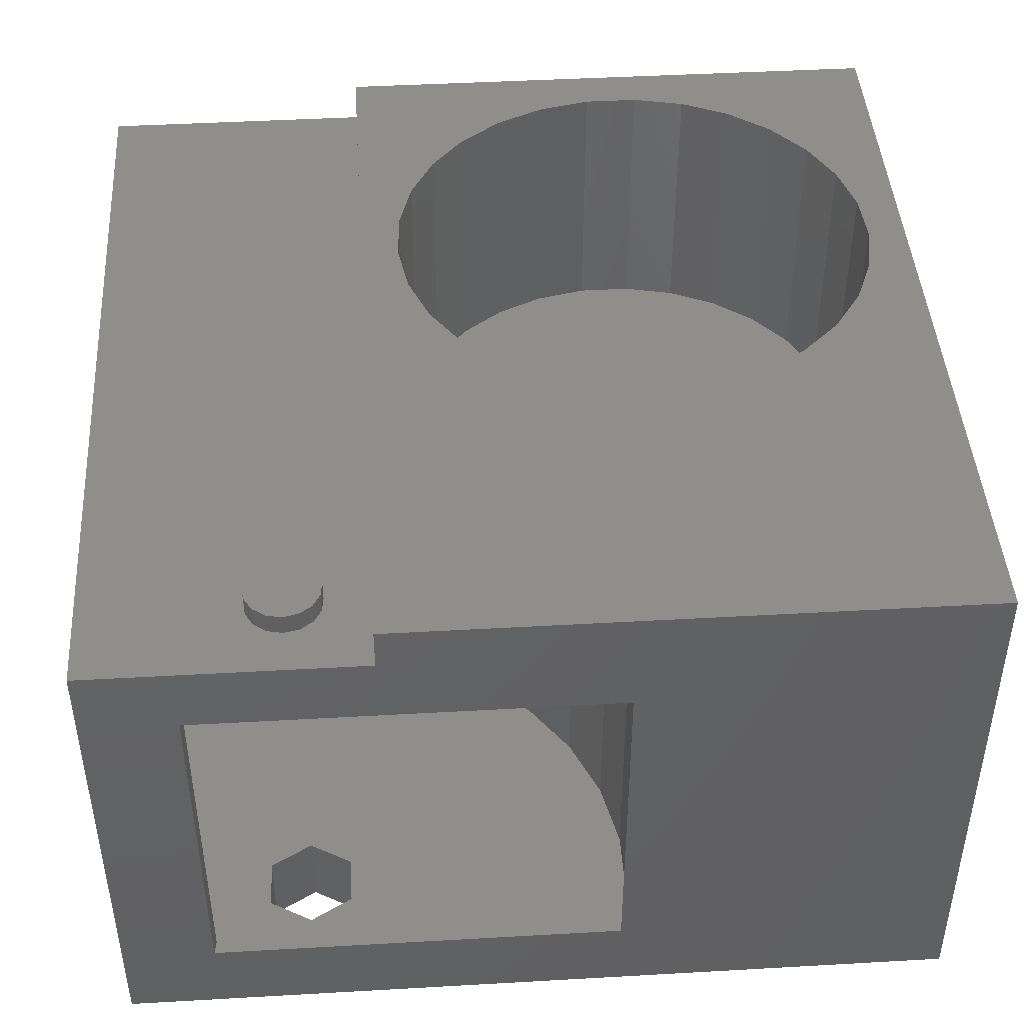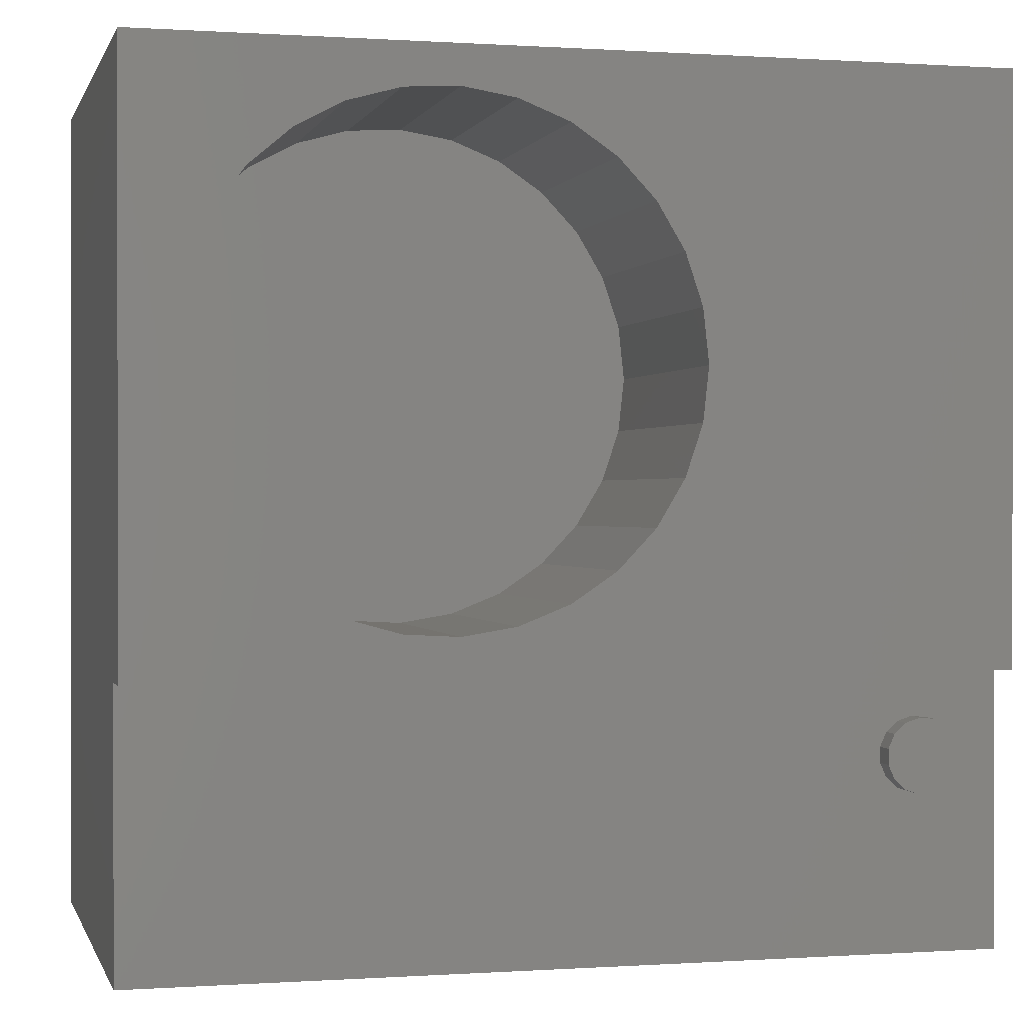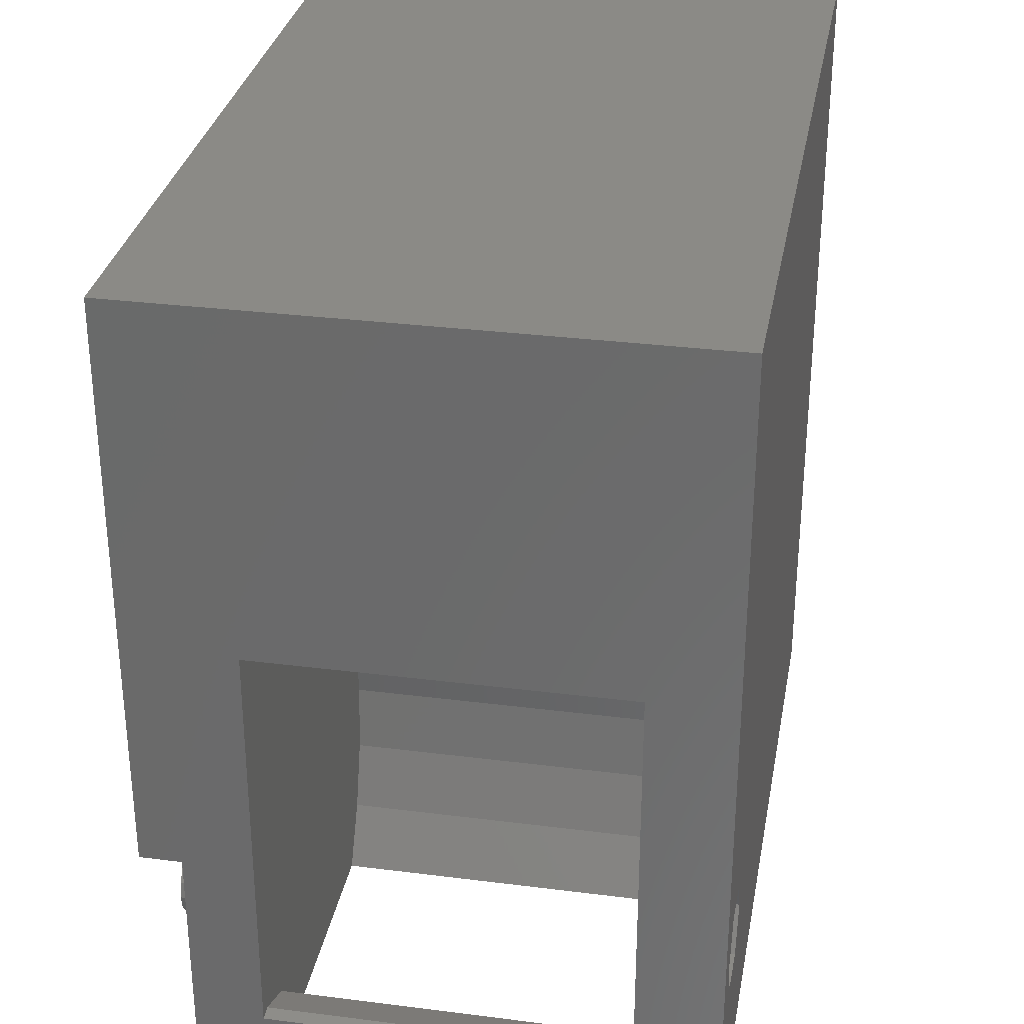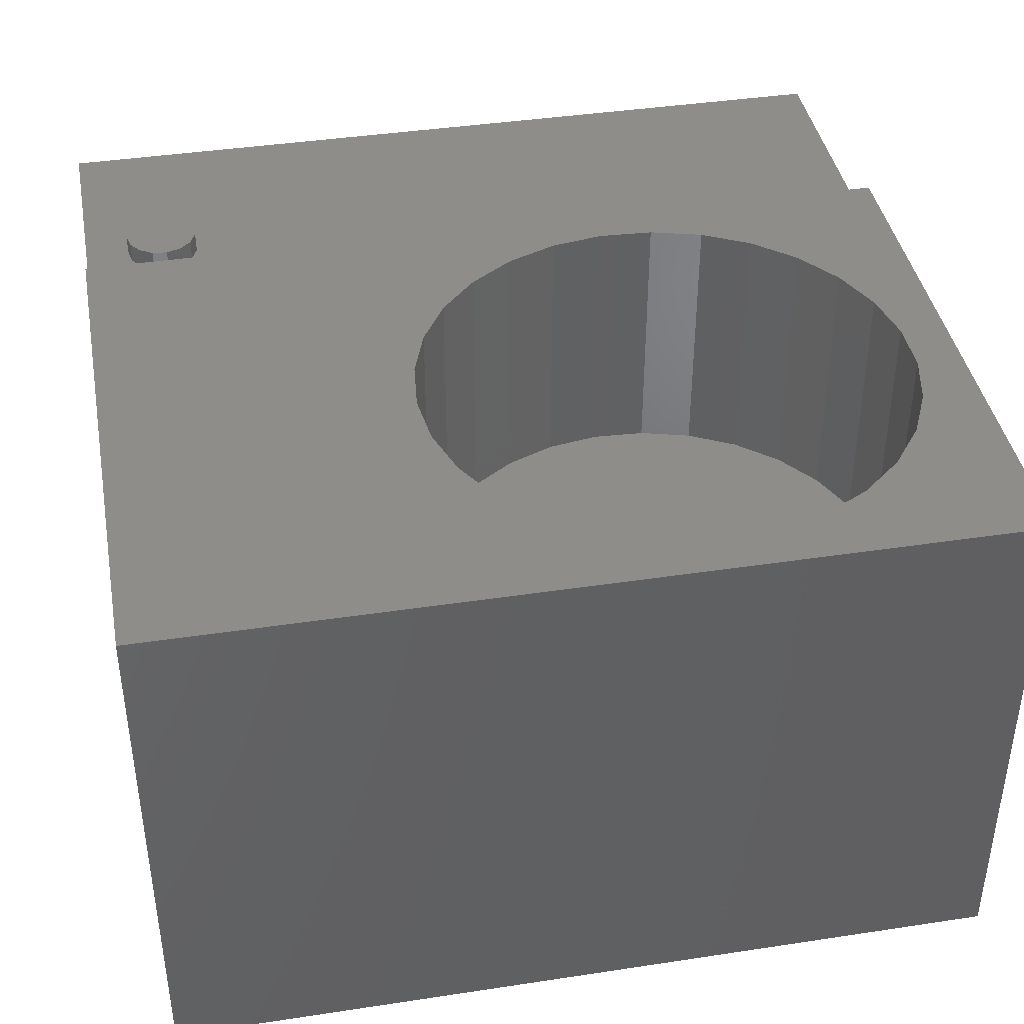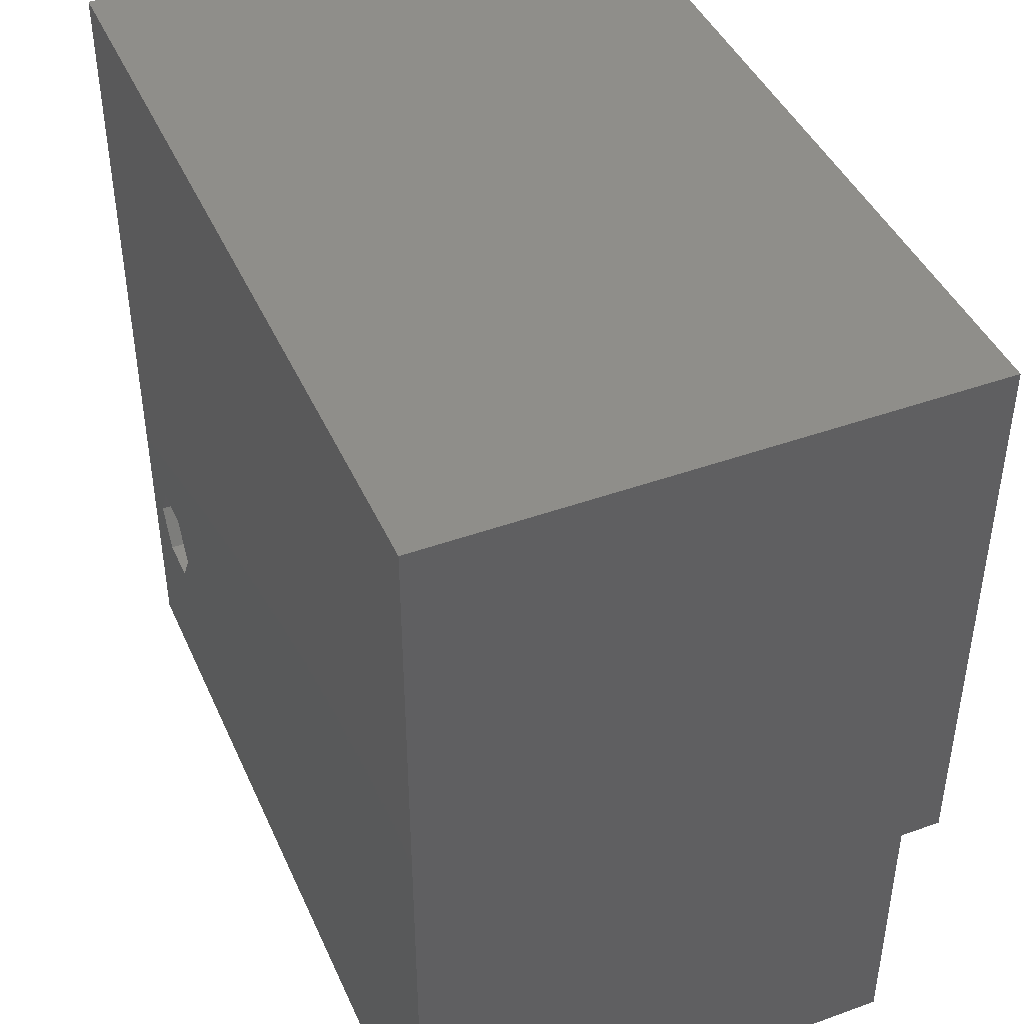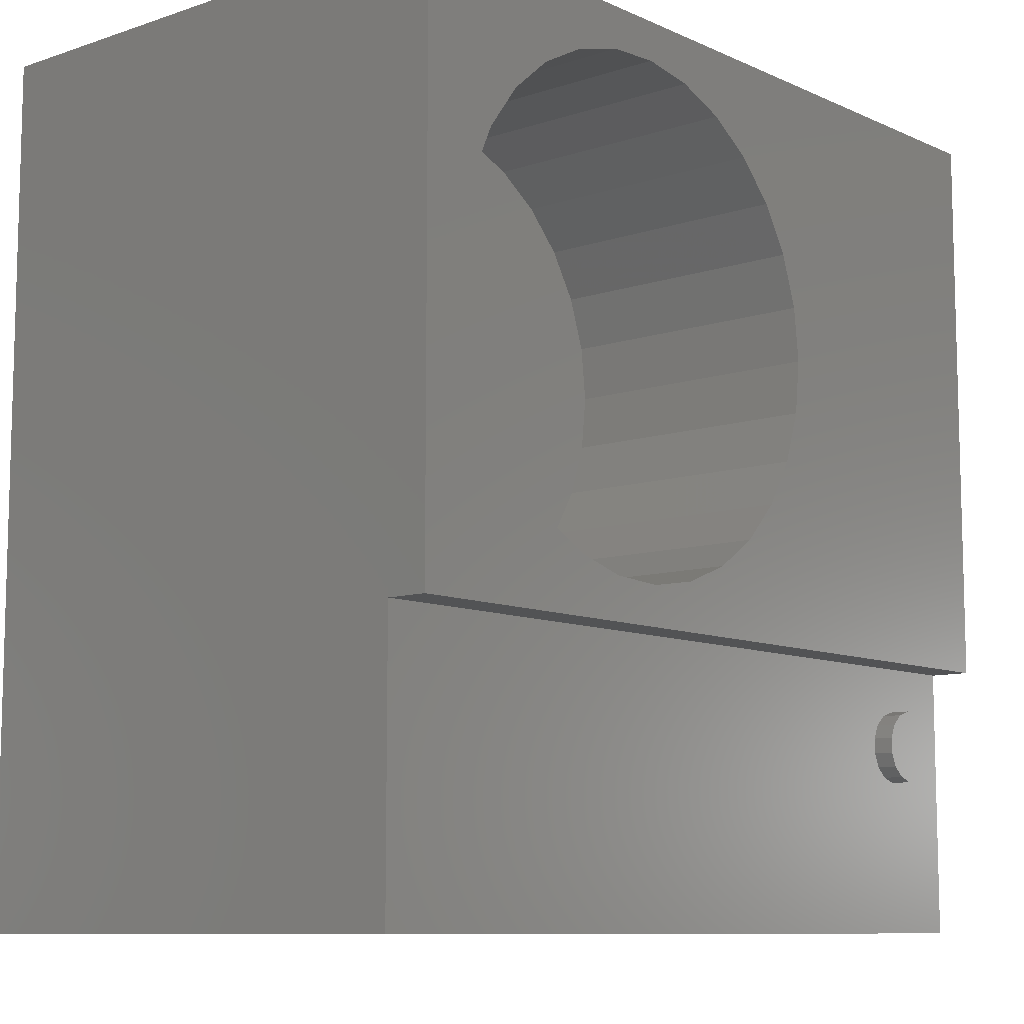
<metadata>
{"format":"stl","ext":"stl","renderer":"f3d","projection":"perspective","resolution":1024,"background":"white","views":[{"elev":44.4,"azim":86.2,"up":"+Z"},{"elev":0.2,"azim":-14.2,"up":"+Y"},{"elev":31.1,"azim":100.3,"up":"+Y"},{"elev":40.7,"azim":169.5,"up":"+Z"},{"elev":43.4,"azim":-113.0,"up":"+Y"},{"elev":-9.5,"azim":-49.1,"up":"+Y"}]}
</metadata>
<code>
# stl→obj: 148 verts, 300 faces
v 0 0 0
v 0 0 18.49
v 0 31 0
v 0 10 18.49
v 0 10 20
v 0 31 20
v 18.26 0 3
v 31 0 0
v 18.26 0 16
v 31 0 18.49
v 27.64 0 16
v 27.64 0 3
v 26.25 7 0
v 31 31 0
v 27.12 5.484 0
v 27.12 8.516 0
v 28.88 8.516 0
v 29.75 7 0
v 28.88 5.484 0
v 31 31 20
v 11.24 11.41 20
v 31 10 20
v 9.278 11.52 20
v 1.703 19.52 20
v 17.99 14.99 20
v 16.64 13.56 20
v 1.703 21.48 20
v 7.382 12.05 20
v 2.126 23.41 20
v 2.953 25.19 20
v 11.24 29.59 20
v 13.18 29.27 20
v 4.143 26.76 20
v 7.382 28.95 20
v 5.643 28.03 20
v 9.278 29.48 20
v 15.01 28.54 20
v 17.99 26.01 20
v 19.01 24.32 20
v 19.64 22.46 20
v 16.64 27.44 20
v 19.85 20.5 20
v 19.64 18.54 20
v 15.01 12.46 20
v 13.18 11.73 20
v 5.643 12.97 20
v 4.143 14.24 20
v 2.953 15.81 20
v 2.126 17.59 20
v 19.01 16.68 20
v 31 10 18.49
v 27.32 8.169 18.49
v 26.68 6.719 18.49
v 26.68 7.281 18.49
v 26.91 7.794 18.49
v 29.35 7 18.49
v 29.23 6.451 18.49
v 27.86 8.343 18.49
v 28.9 8.003 18.49
v 28.42 8.284 18.49
v 29.23 7.549 18.49
v 28.9 5.997 18.49
v 27.86 5.657 18.49
v 27.32 5.831 18.49
v 28.42 5.716 18.49
v 26.91 6.206 18.49
v 31 3.393 3
v 31 3.393 16
v 31 18.56 16
v 31 18.56 3
v 16.26 4.505 3
v 17.04 2.119 3
v 27.64 0.9861 3
v 28.71 2.645 3
v 30.5 3.464 3
v 27.12 5.484 3
v 29.25 18.93 3
v 26.75 18.93 3
v 24.29 18.41 3
v 22 17.39 3
v 19.97 15.92 3
v 18.29 14.05 3
v 17.04 11.88 3
v 16.26 9.495 3
v 16 7 3
v 26.25 7 3
v 28.88 5.484 3
v 27.12 8.516 3
v 28.88 8.516 3
v 29.75 7 3
v 17.04 2.119 16
v 27.64 0.9861 16
v 17.04 11.88 16
v 18.29 14.05 16
v 16.26 9.495 16
v 19.97 15.92 16
v 22 17.39 16
v 24.29 18.41 16
v 26.75 18.93 16
v 29.25 18.93 16
v 30.5 3.464 16
v 28.71 2.645 16
v 16.26 4.505 16
v 16 7 16
v 1.703 21.48 10
v 1.703 19.52 10
v 2.126 17.59 10
v 2.953 15.81 10
v 4.143 14.24 10
v 5.643 12.97 10
v 7.382 12.05 10
v 9.278 11.52 10
v 11.24 11.41 10
v 13.18 11.73 10
v 15.01 12.46 10
v 16.64 13.56 10
v 17.99 14.99 10
v 19.01 16.68 10
v 19.64 18.54 10
v 19.85 20.5 10
v 19.64 22.46 10
v 19.01 24.32 10
v 17.99 26.01 10
v 16.64 27.44 10
v 15.01 28.54 10
v 13.18 29.27 10
v 11.24 29.59 10
v 9.278 29.48 10
v 7.382 28.95 10
v 5.643 28.03 10
v 4.143 26.76 10
v 2.953 25.19 10
v 2.126 23.41 10
v 26.68 7.281 19.25
v 26.91 7.794 19.25
v 26.68 6.719 19.25
v 26.91 6.206 19.25
v 27.32 5.831 19.25
v 27.86 5.657 19.25
v 28.42 5.716 19.25
v 28.9 5.997 19.25
v 29.23 6.451 19.25
v 29.35 7 19.25
v 29.23 7.549 19.25
v 28.9 8.003 19.25
v 28.42 8.284 19.25
v 27.86 8.343 19.25
v 27.32 8.169 19.25
f 1 2 3
f 3 2 4
f 3 4 5
f 3 5 6
f 7 1 8
f 7 9 2
f 2 1 7
f 10 2 9
f 10 11 8
f 10 9 11
f 11 12 8
f 12 7 8
f 1 3 8
f 13 3 14
f 15 3 13
f 16 13 14
f 8 3 15
f 17 14 18
f 8 19 18
f 8 18 14
f 17 16 14
f 19 8 15
f 3 6 14
f 14 6 20
f 21 5 22
f 21 23 5
f 6 5 24
f 25 26 22
f 6 24 27
f 23 28 5
f 6 27 29
f 6 29 30
f 31 32 20
f 6 30 33
f 34 6 35
f 36 6 34
f 20 6 36
f 32 37 20
f 20 36 31
f 38 39 22
f 39 40 22
f 20 37 41
f 20 38 22
f 20 41 38
f 40 42 22
f 42 43 22
f 26 44 22
f 44 45 22
f 45 21 22
f 46 5 28
f 47 5 46
f 48 5 47
f 49 5 48
f 24 5 49
f 33 35 6
f 43 50 22
f 50 25 22
f 51 22 5
f 4 51 5
f 52 51 4
f 2 10 4
f 53 54 4
f 54 55 4
f 56 57 10
f 55 52 4
f 58 51 52
f 59 51 60
f 61 51 59
f 10 51 61
f 57 62 10
f 10 61 56
f 63 64 10
f 10 62 65
f 10 65 63
f 10 64 4
f 64 66 4
f 66 53 4
f 58 60 51
f 67 8 14
f 68 51 10
f 69 70 14
f 70 67 14
f 10 8 67
f 10 67 68
f 20 69 14
f 20 51 69
f 22 51 20
f 68 69 51
f 71 72 7
f 73 71 12
f 12 71 7
f 74 71 73
f 75 71 74
f 76 71 75
f 70 75 67
f 77 71 70
f 78 71 77
f 79 71 78
f 80 71 79
f 81 71 80
f 82 71 81
f 83 71 82
f 84 71 83
f 85 71 84
f 70 71 86
f 87 76 75
f 70 86 88
f 70 88 89
f 70 90 75
f 70 89 90
f 86 71 76
f 90 87 75
f 91 9 7
f 72 91 7
f 12 11 73
f 73 11 92
f 93 94 95
f 95 94 96
f 95 96 97
f 95 97 98
f 95 98 99
f 95 99 100
f 95 100 69
f 95 69 68
f 95 68 101
f 95 101 102
f 102 92 95
f 92 11 95
f 95 11 9
f 95 9 91
f 95 91 103
f 95 103 104
f 16 88 86
f 13 16 86
f 86 76 15
f 13 86 15
f 17 89 88
f 16 17 88
f 90 89 18
f 18 89 17
f 90 18 87
f 87 18 19
f 87 19 76
f 76 19 15
f 105 27 24
f 106 105 24
f 24 49 107
f 106 24 107
f 49 48 108
f 107 49 108
f 48 47 109
f 108 48 109
f 46 110 47
f 47 110 109
f 28 111 46
f 46 111 110
f 23 112 28
f 28 112 111
f 21 113 23
f 23 113 112
f 45 114 21
f 21 114 113
f 44 115 45
f 45 115 114
f 26 116 44
f 44 116 115
f 25 117 26
f 26 117 116
f 50 118 25
f 25 118 117
f 43 119 50
f 50 119 118
f 42 120 43
f 43 120 119
f 42 40 120
f 120 40 121
f 40 39 121
f 121 39 122
f 39 38 122
f 122 38 123
f 38 41 123
f 123 41 124
f 124 41 37
f 125 124 37
f 125 37 32
f 126 125 32
f 126 32 31
f 127 126 31
f 127 31 36
f 128 127 36
f 128 36 34
f 129 128 34
f 129 34 35
f 130 129 35
f 130 35 33
f 131 130 33
f 131 33 30
f 132 131 30
f 132 30 29
f 133 132 29
f 133 29 27
f 105 133 27
f 54 134 55
f 55 134 135
f 53 136 54
f 54 136 134
f 53 66 136
f 136 66 137
f 137 66 64
f 138 137 64
f 138 64 63
f 139 138 63
f 139 63 65
f 140 139 65
f 140 65 62
f 141 140 62
f 141 62 57
f 142 141 57
f 142 57 56
f 143 142 56
f 56 61 144
f 143 56 144
f 61 59 145
f 144 61 145
f 60 146 59
f 59 146 145
f 58 147 60
f 60 147 146
f 52 148 58
f 58 148 147
f 55 135 52
f 52 135 148
f 75 101 67
f 67 101 68
f 70 69 100
f 77 70 100
f 103 91 72
f 71 103 72
f 104 103 71
f 85 104 71
f 84 95 104
f 85 84 104
f 83 93 95
f 84 83 95
f 82 94 93
f 83 82 93
f 81 96 94
f 82 81 94
f 80 97 96
f 81 80 96
f 79 98 97
f 80 79 97
f 78 99 98
f 79 78 98
f 77 100 99
f 78 77 99
f 74 102 75
f 75 102 101
f 73 92 74
f 74 92 102
f 107 108 109
f 111 107 110
f 110 107 109
f 112 107 111
f 113 107 112
f 114 107 113
f 115 107 114
f 116 107 115
f 117 107 116
f 118 107 117
f 119 107 118
f 120 107 119
f 121 107 120
f 122 107 121
f 123 107 122
f 124 107 123
f 125 107 124
f 126 107 125
f 127 107 126
f 128 107 127
f 129 107 128
f 130 107 129
f 131 107 130
f 132 107 131
f 133 107 132
f 105 107 133
f 106 107 105
f 134 136 137
f 139 134 138
f 138 134 137
f 140 134 139
f 141 134 140
f 142 134 141
f 143 134 142
f 144 134 143
f 145 134 144
f 146 134 145
f 147 134 146
f 148 134 147
f 135 134 148

</code>
